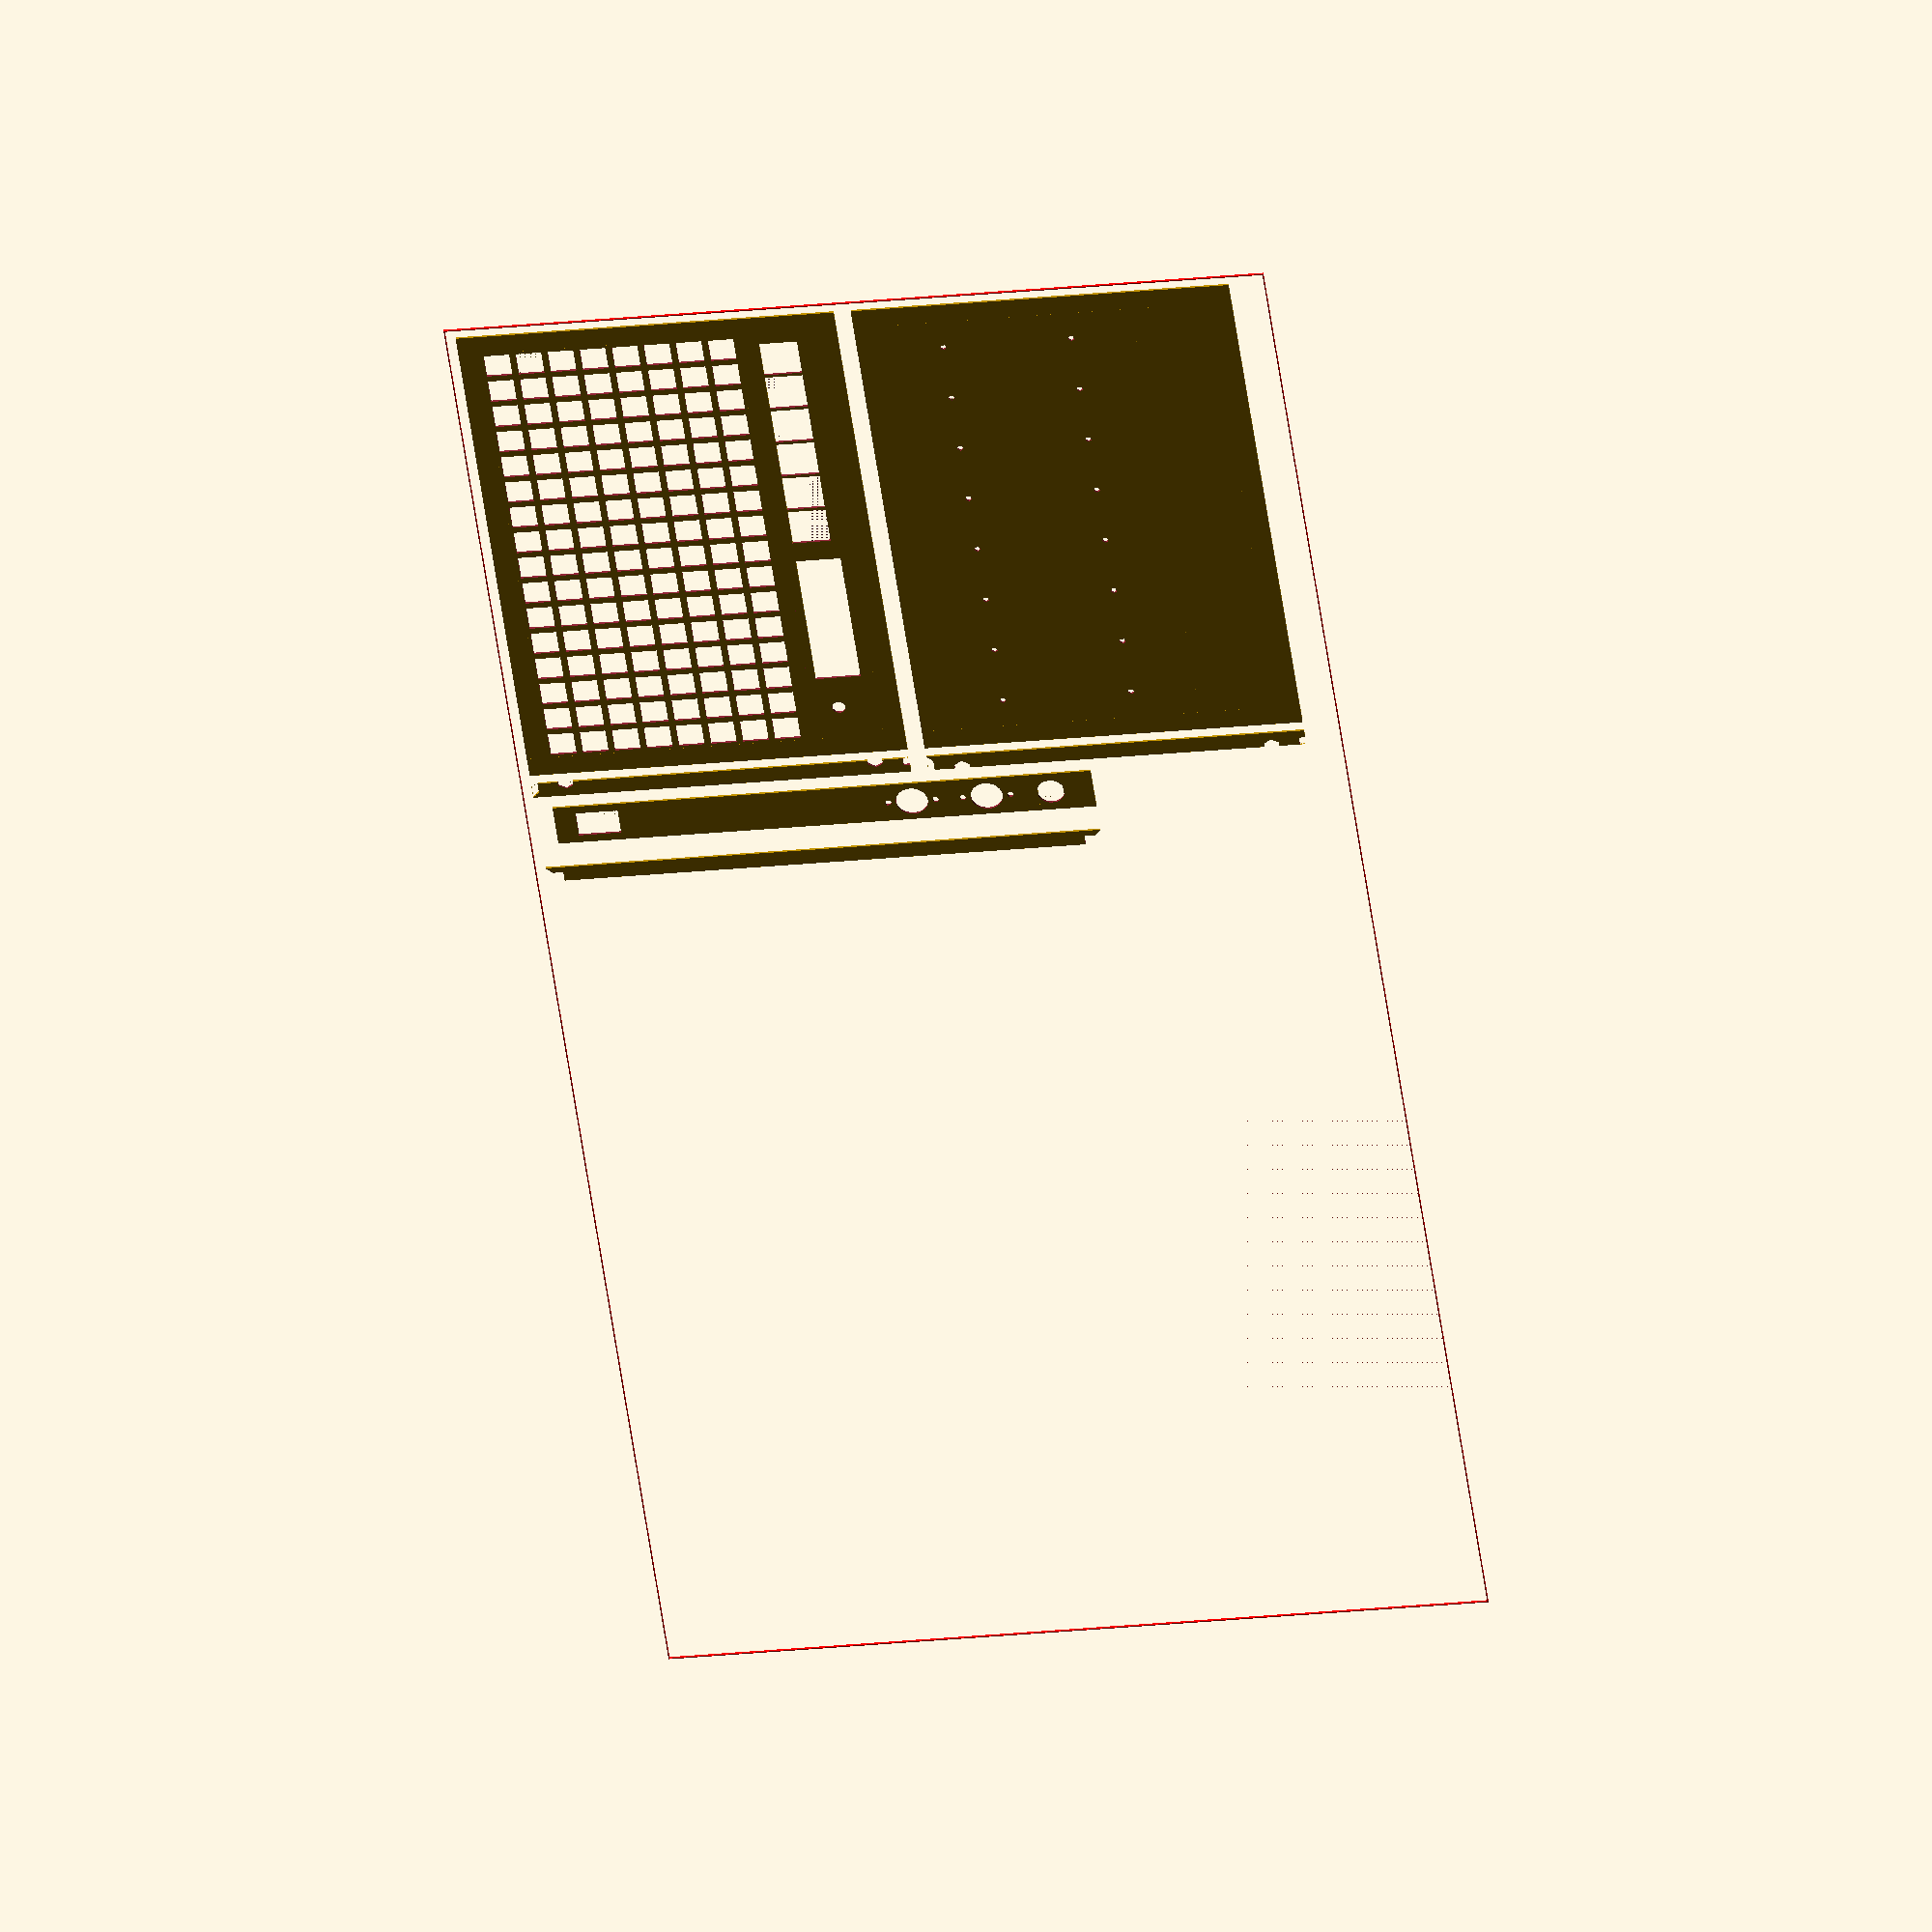
<openscad>

// Trellis board matrix
// Arguments 'rows' and 'cols' refers to number
// of Trellis boards, not individual pads.
// Each pad surrounded by a 'padgap' mm gap.
// Object will be 60*rows x 60*cols mm.
// This object only covers the trellis PCBs.
module trellis_top(rows, cols, padgap) {
  difference() {
    square([60 * cols, 60 * rows]);
    for (i=[0:rows*4-1])
    for (j=[0:cols*4-1])
      translate([2.5 - padgap + j * 15,
                2.5 - padgap + i * 15,
                0])
        square(10 + 2 * padgap);
  }
}

module trellis_bottom(rows, cols) {
  difference() {
    square([60 * cols, 60 * rows]);
    // trellis mount holes
    for (i=[0:rows-1]) {
      for (j=[0:cols-1]) {
        translate([60 * j + 15, 60 * i +30])
          circle(1.5);
        translate([60 * j + 45, 60 * i + 30])
          circle(1.5);
      }
    }
  }
}



// Control panel
// Holds 'buttons' keyboard switches, one 16x LCD
// display and one shaft encoder.
// Parameters 'height' and 'width' refer to size
// of the control panel.
module controls_top(buttons, height, width) {
  btn_size = 18.5;
  lcd_height = 25;
  lcd_width = 70;
  shaft_size = 6.4;
  knob_size = 16;

  difference() {
    square([width, height]);
    for (i=[0:buttons-1])
      translate([0.3*btn_size + i * (btn_size + 1.5),
                 height / 2 - btn_size / 2,
                 0])
        square(btn_size);
    translate([240 -1.1 * knob_size,
               height / 2,
               0])
      circle(r=shaft_size/2);
    translate([240 - 2.2 * knob_size - lcd_width,
               height / 2 - lcd_height / 2,
               0])
      square([lcd_width, lcd_height]);

  }
}

module controls_bottom(height, width) {
  square([width, height]);
}


// Adds padding around a rectangular object.
// Object must be of width 'w' and height 'h'.
// Padding is added on the north, east, south and
// west sides according to 'pn', 'pe', 'ps' and
// 'pw' respectively.
module pad_rect(w, h, pn, pe, ps, pw) {
  union () {
    translate([pw, ps, 0]) child();
    translate([0, ps, 0])
      square([pw, h]);
    translate([pw + w, 0, 0])
      square([pe, h + ps]);
    translate([0, ps + h, 0])
      square([pw + pe + w, pn]);
    square([pw + w, ps]);
  }
}

// The complete mstep front panel
// With padding 'p'.
module mstep_top(p) {
  pad_rect(240, 120, p, p, p, p)
    trellis_top(2, 4, 1);

  translate([0,130, 0])
    pad_rect(240, 37, p, p, 0, p)
      controls_top(6, 37, 240);
}

// The complete mstep bottom panel
// With padding 'p'.
module mstep_bottom(p) {
  pad_rect(240, 120, p, p, p, p)
    trellis_bottom(2, 4);

  translate([0,130, 0])
    pad_rect(240, 37, p, p, 0, p)
      controls_bottom(37, 240);
}

module wall_joint(t) {
  polygon([[-1,-1], [3, 3],
           [t, 3], [t, t + 1],
           [-1, t + 1], [-1, 0],
           [0, 0]]);
}

module wall_south(length, thickness) {
  difference() {
    square([length, thickness]);
    wall_joint(thickness);
    translate([length, 0, 0])
      mirror([1,0,0])
        wall_joint(thickness);
  }
}

module hex_spacer(size) {
  for (i=[0:3])
    rotate([0,0,i*60])
      square([size / sqrt(3), size],
             center=true);
}

module wall_west(height, thickness) {
  spacer_size = 7; //6.35;
  difference() {
    square([thickness, height]);
    wall_south(thickness*2, thickness);
    translate([thickness - 4, height - 3, 0])
      square([4, 4]);
    translate([thickness, thickness * 2, 0])
      hex_spacer(spacer_size);
    translate([thickness, height - thickness * 2, 0])
      hex_spacer(spacer_size);
  }
}

module wall_east(height, thickness) {
  translate([thickness, 0, 0])
    mirror([1, 0, 0])
      wall_west(height, thickness);
}


module MIDI() {
  circle(r=7.5);
  translate([-11.15, 0, 0])
    circle(r=1.6);
  translate([11.15, 0, 0])
    circle(r=1.6);
}

module DC() {
  difference() {
    circle(6.5);
    translate([-7, -7, 0])
      square([1, 14]);
    translate([6, -7, 0])
      square([1, 14]);
  }
}

module power_switch() {
  translate([0, -6.5])
    square([19.8, 13]);
}

module back_panel(height, width) {
  difference() {
    square([width, height]);
    translate([20, height / 2, 0])
      DC();
    translate([50, height / 2, 0])
      MIDI();
    translate([85, height / 2, 0])
      MIDI();
    translate([width - 30, height / 2, 0])
      power_switch();
  }
}

//back_panel(30, 169);

// power switch

// Ponoko P3 guide
P3w = 790;
P3h = 384;
color("red") difference() {
  square([P3w, P3h]);
  translate([0.5, 0.5, 0])
    square([P3w - 1, P3h - 1]);
}

translate([5, 5, 0]) {
  mstep_top(10);
  translate([265, 0, 0])
    wall_east(177, 8);
  translate([265, 185, 0])
    wall_west(177, 8);
  translate([0, 185, 0])
    mstep_bottom(10);
  translate([280, 260, 0])
    rotate([0, 0, -90])
      back_panel(21, 260 - 8);
  translate([315, 260, 0])
    rotate([0, 0, -90])
      wall_south(260, 8);
}



// bottom plate
//square([240 + 20, 120 + 37 + 20]);

// bottom wall

</openscad>
<views>
elev=321.4 azim=82.4 roll=3.2 proj=o view=solid
</views>
